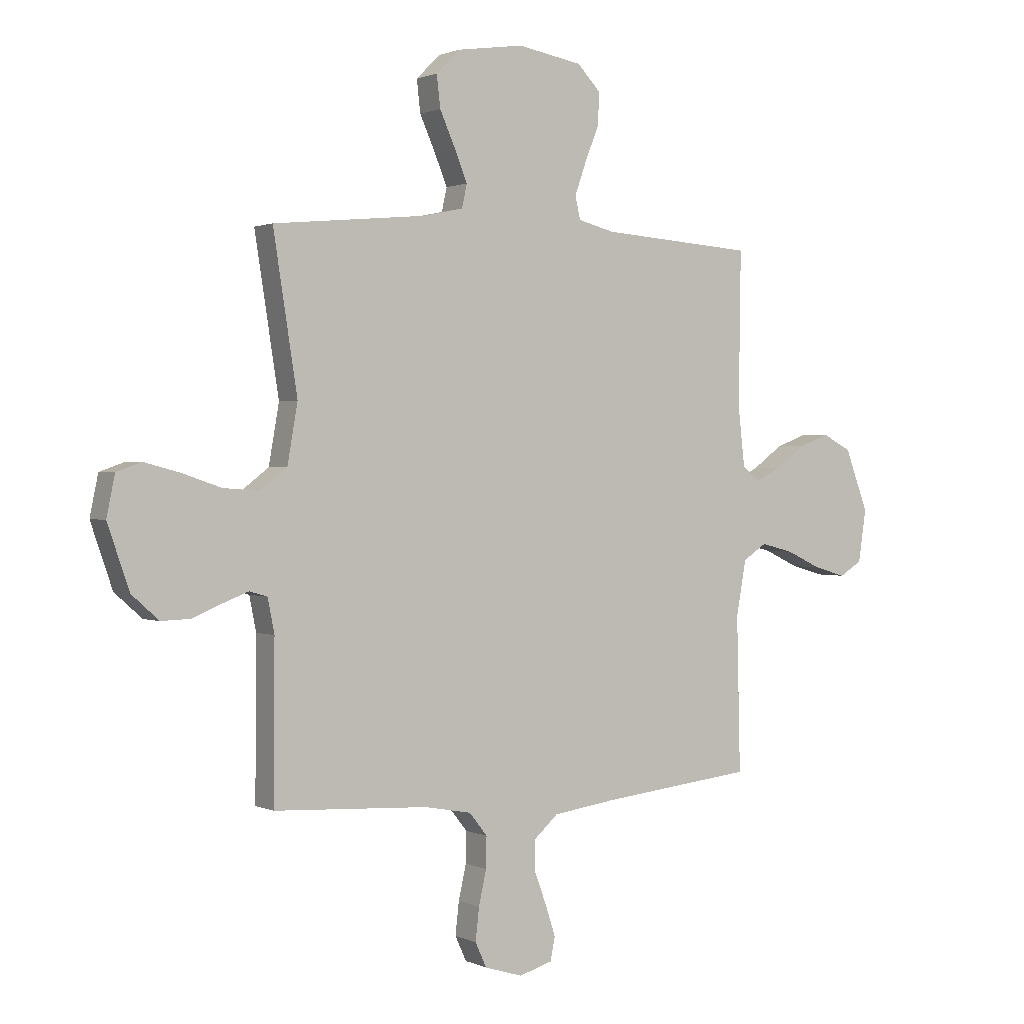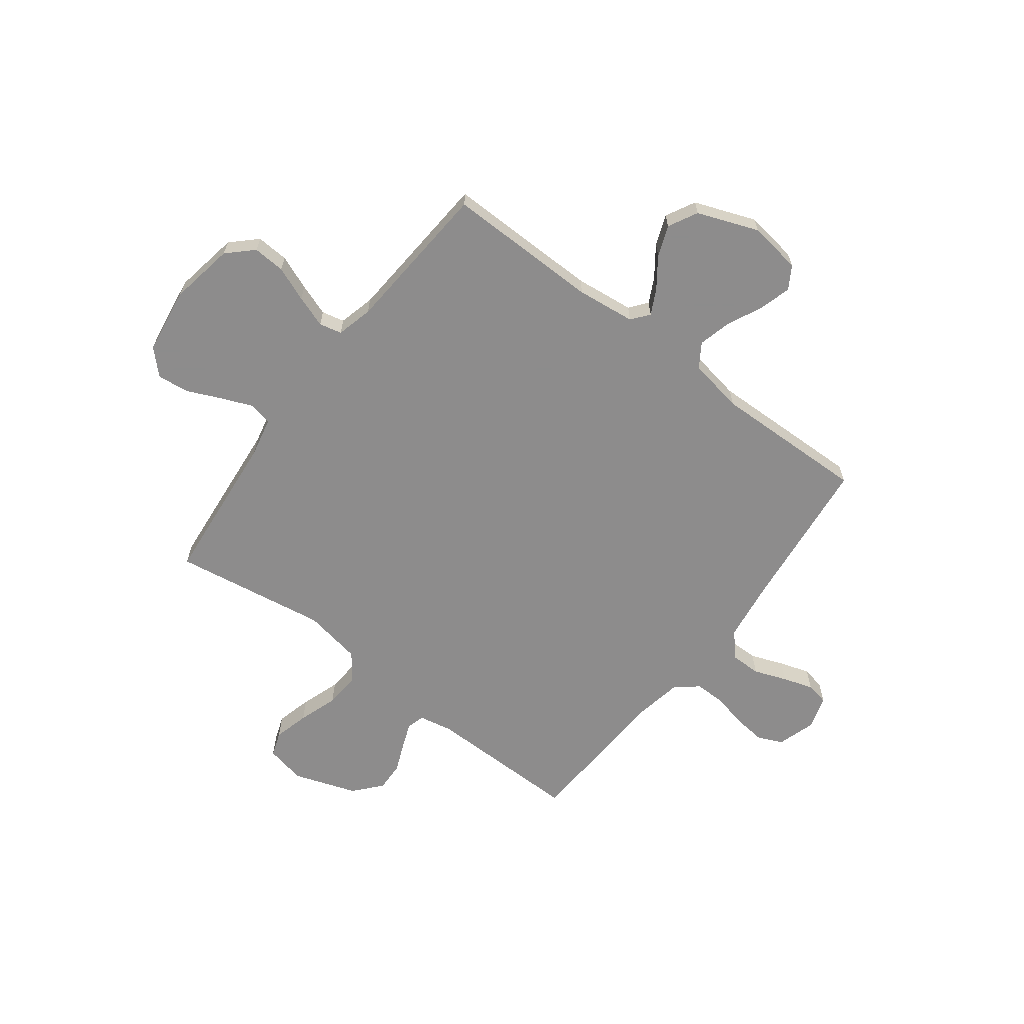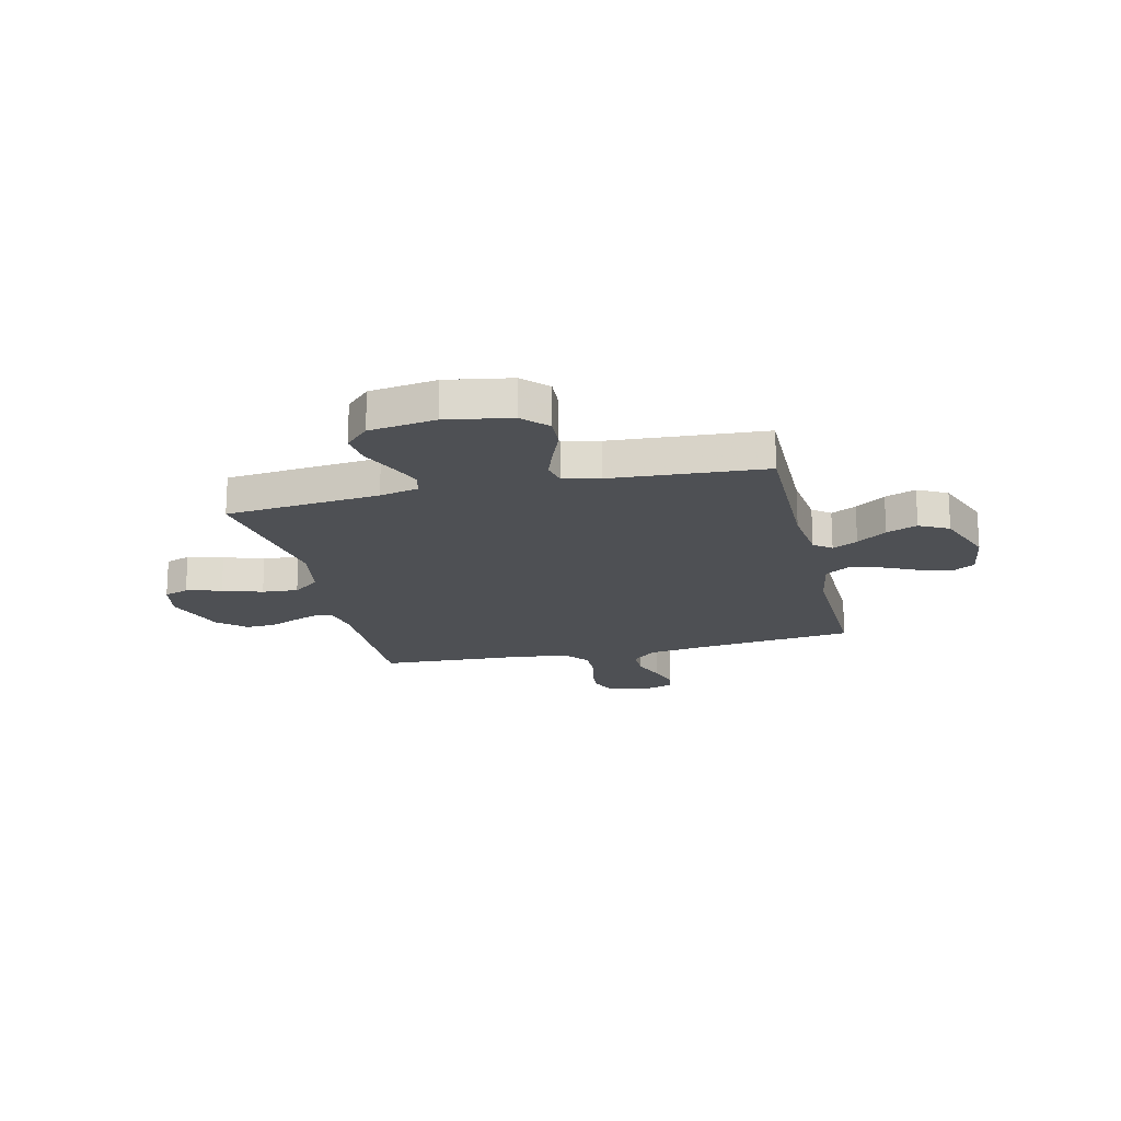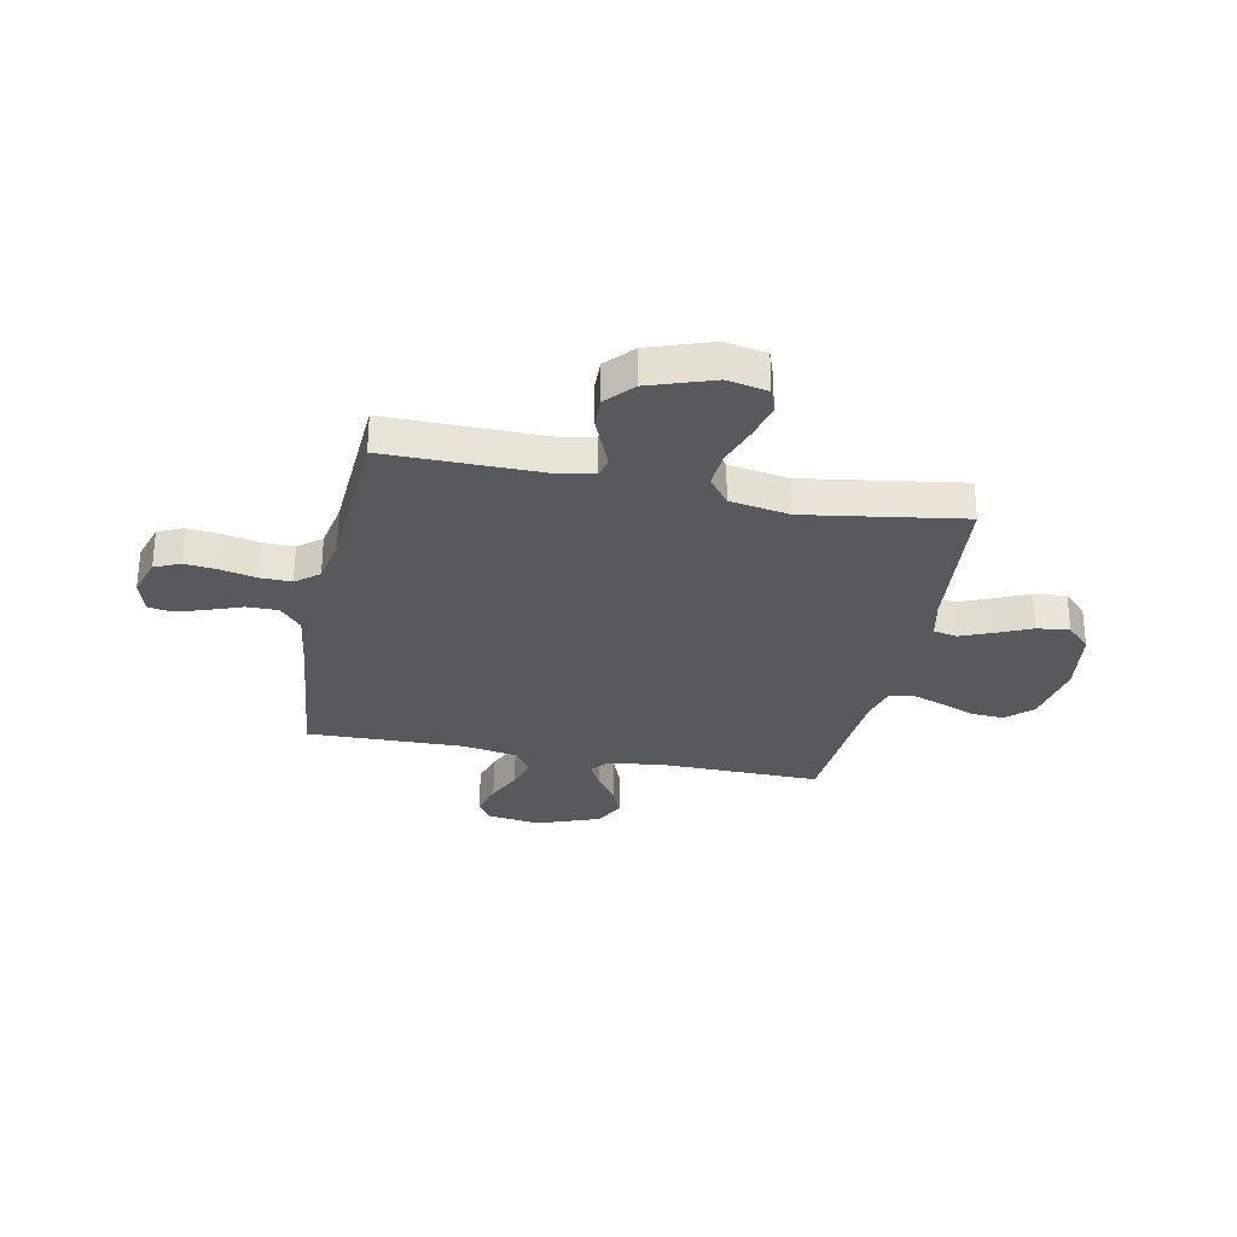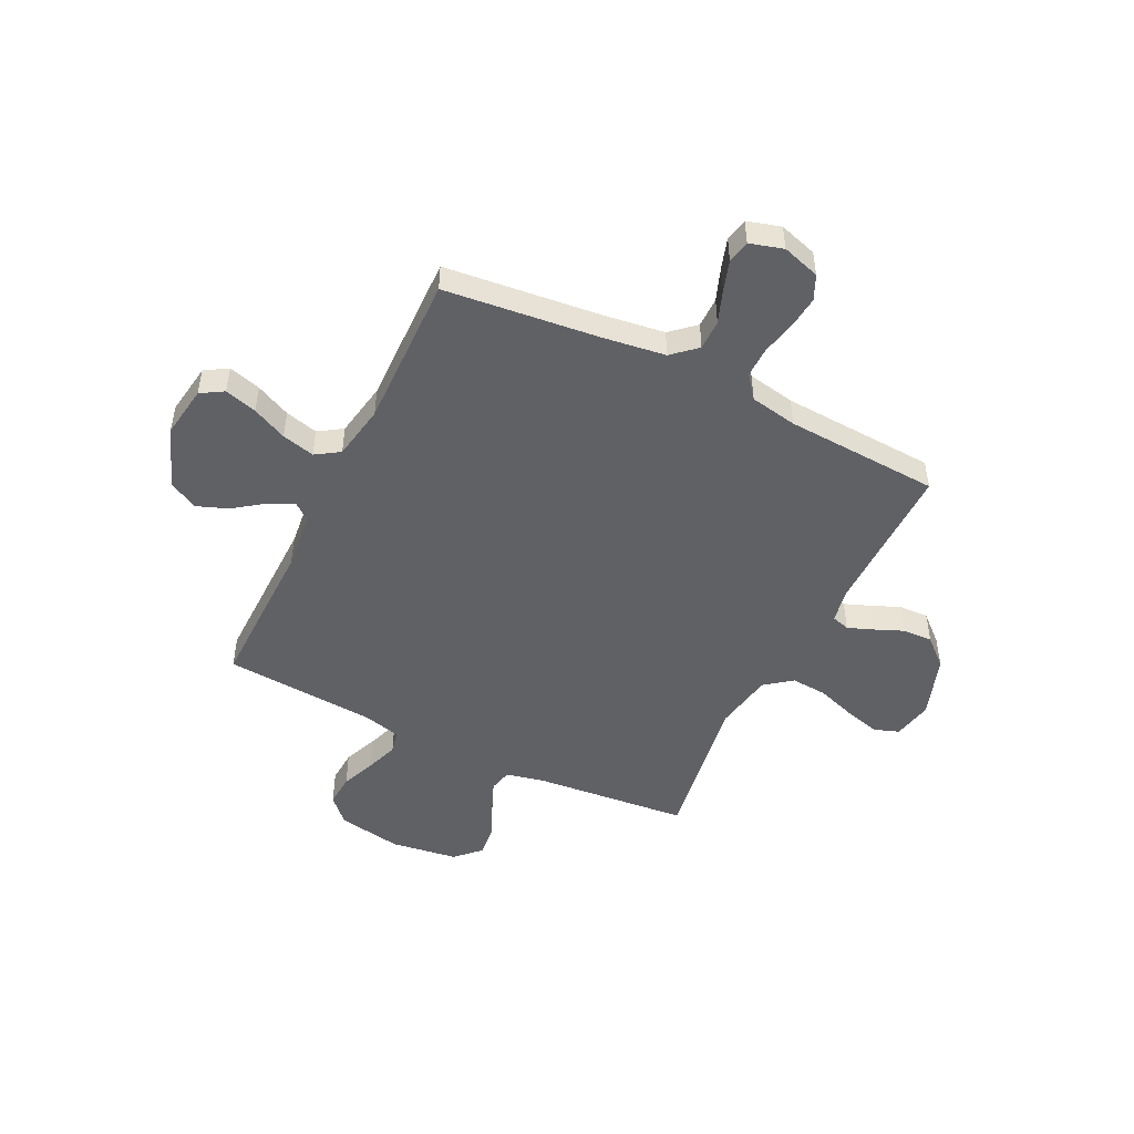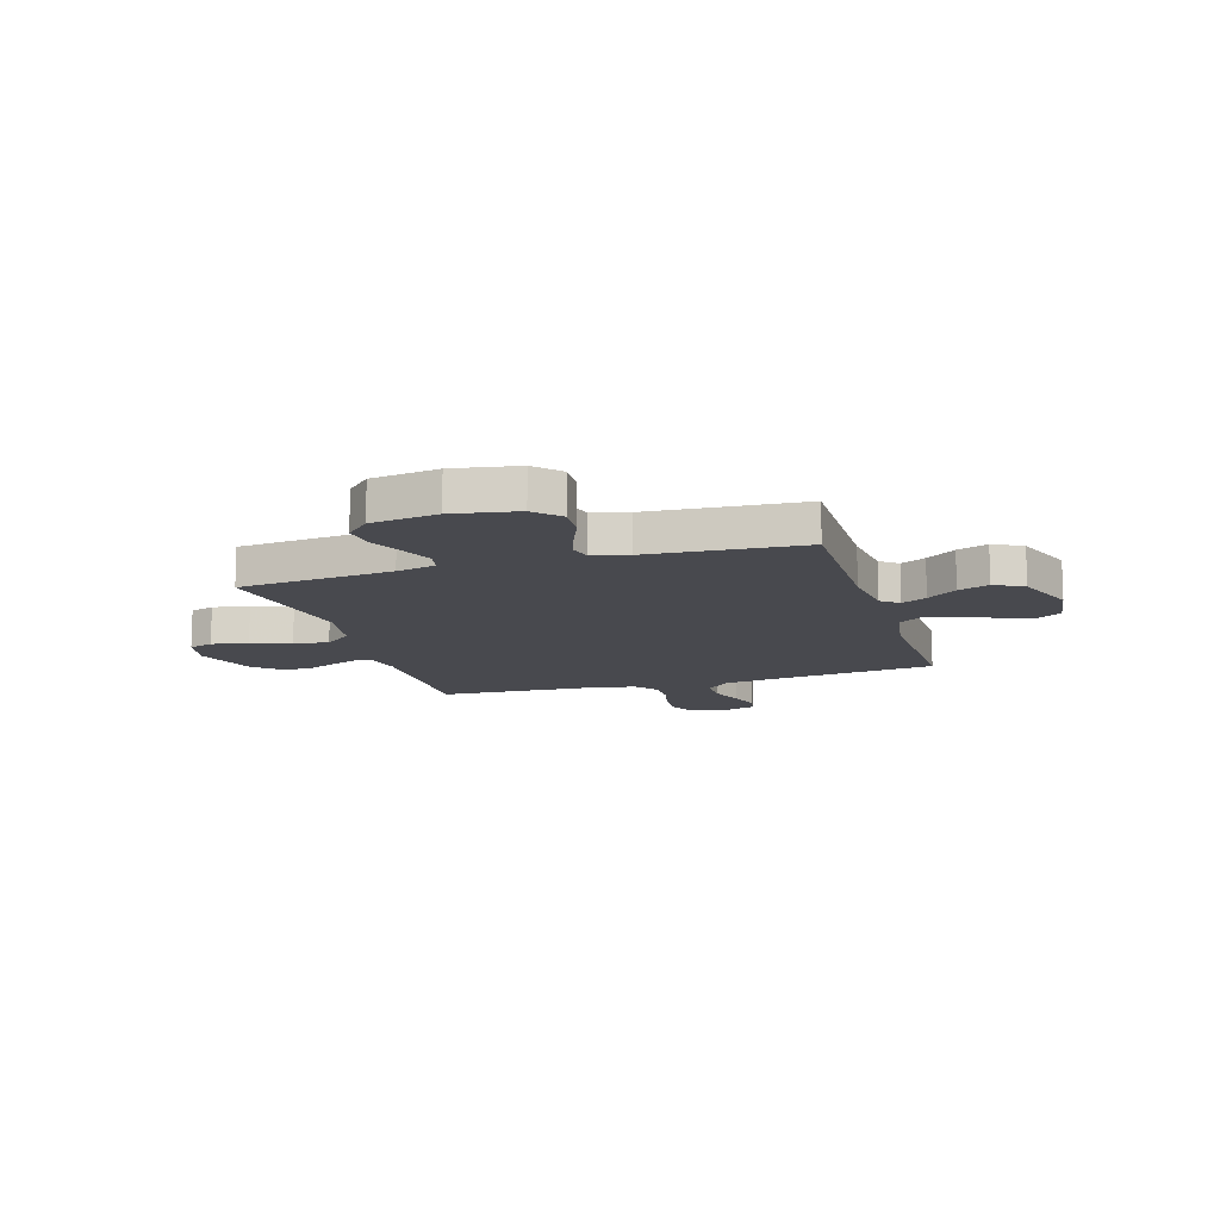
<metadata>
{"format":"obj","ext":"obj","renderer":"f3d","projection":"perspective","resolution":1024,"background":"white","views":[{"elev":1.1,"azim":-32.4,"up":"+Z"},{"elev":-64.3,"azim":52.8,"up":"+Y"},{"elev":-18.6,"azim":13.3,"up":"+Y"},{"elev":-29.3,"azim":-101.5,"up":"+Y"},{"elev":-48.9,"azim":153.8,"up":"+Y"},{"elev":-12.7,"azim":17.0,"up":"+Y"}]}
</metadata>
<code>
v -0.5 0.07 -0.5
v -0.498 0.07 -0.2
v -0.511 0.07 -0.134
v -0.546 0.07 -0.124
v -0.595 0.07 -0.143
v -0.652 0.07 -0.167
v -0.71 0.07 -0.169
v -0.763 0.07 -0.122
v -0.805 0.07 0
v -0.789 0.07 0.078
v -0.741 0.07 0.095
v -0.672 0.07 0.077
v -0.595 0.07 0.051
v -0.525 0.07 0.046
v -0.473 0.07 0.086
v -0.453 0.07 0.2
v -0.5 0.07 0.5
v -0.2 0.07 0.529
v -0.124 0.07 0.546
v -0.114 0.07 0.591
v -0.139 0.07 0.652
v -0.169 0.07 0.719
v -0.176 0.07 0.781
v -0.13 0.07 0.827
v 0 0.07 0.846
v 0.126 0.07 0.824
v 0.172 0.07 0.776
v 0.168 0.07 0.713
v 0.141 0.07 0.645
v 0.119 0.07 0.583
v 0.129 0.07 0.539
v 0.2 0.07 0.521
v 0.5 0.07 0.5
v 0.496 0.07 0.2
v 0.509 0.07 0.086
v 0.543 0.07 0.059
v 0.592 0.07 0.084
v 0.65 0.07 0.126
v 0.71 0.07 0.149
v 0.767 0.07 0.119
v 0.812 0.07 0
v 0.797 0.07 -0.102
v 0.753 0.07 -0.129
v 0.69 0.07 -0.111
v 0.622 0.07 -0.079
v 0.558 0.07 -0.063
v 0.512 0.07 -0.093
v 0.493 0.07 -0.2
v 0.5 0.07 -0.5
v 0.2 0.07 -0.533
v 0.078 0.07 -0.55
v 0.031 0.07 -0.592
v 0.031 0.07 -0.651
v 0.055 0.07 -0.715
v 0.074 0.07 -0.774
v 0.065 0.07 -0.819
v 0 0.07 -0.838
v -0.074 0.07 -0.815
v -0.096 0.07 -0.767
v -0.089 0.07 -0.704
v -0.074 0.07 -0.637
v -0.073 0.07 -0.577
v -0.108 0.07 -0.533
v -0.2 0.07 -0.516
v -0.5 0 -0.5
v -0.498 0 -0.2
v -0.511 0 -0.134
v -0.546 0 -0.124
v -0.595 0 -0.143
v -0.652 0 -0.167
v -0.71 0 -0.169
v -0.763 0 -0.122
v -0.805 0 0
v -0.789 0 0.078
v -0.741 0 0.095
v -0.672 0 0.077
v -0.595 0 0.051
v -0.525 0 0.046
v -0.473 0 0.086
v -0.453 0 0.2
v -0.5 0 0.5
v -0.2 0 0.529
v -0.124 0 0.546
v -0.114 0 0.591
v -0.139 0 0.652
v -0.169 0 0.719
v -0.176 0 0.781
v -0.13 0 0.827
v 0 0 0.846
v 0.126 0 0.824
v 0.172 0 0.776
v 0.168 0 0.713
v 0.141 0 0.645
v 0.119 0 0.583
v 0.129 0 0.539
v 0.2 0 0.521
v 0.5 0 0.5
v 0.496 0 0.2
v 0.509 0 0.086
v 0.543 0 0.059
v 0.592 0 0.084
v 0.65 0 0.126
v 0.71 0 0.149
v 0.767 0 0.119
v 0.812 0 0
v 0.797 0 -0.102
v 0.753 0 -0.129
v 0.69 0 -0.111
v 0.622 0 -0.079
v 0.558 0 -0.063
v 0.512 0 -0.093
v 0.493 0 -0.2
v 0.5 0 -0.5
v 0.2 0 -0.533
v 0.078 0 -0.55
v 0.031 0 -0.592
v 0.031 0 -0.651
v 0.055 0 -0.715
v 0.074 0 -0.774
v 0.065 0 -0.819
v 0 0 -0.838
v -0.074 0 -0.815
v -0.096 0 -0.767
v -0.089 0 -0.704
v -0.074 0 -0.637
v -0.073 0 -0.577
v -0.108 0 -0.533
v -0.2 0 -0.516
f 59 60 61
f 58 59 61
f 57 58 61
f 56 57 61
f 55 56 61
f 54 55 61
f 53 54 61
f 52 53 61 62
f 51 52 62 63
f 48 49 50
f 51 63 64
f 50 51 64
f 48 50 64
f 47 48 64
f 43 44 45
f 42 43 45
f 41 42 45
f 40 41 45
f 39 40 45
f 38 39 45
f 37 38 45
f 36 37 45 46
f 64 1 2
f 47 64 2
f 46 47 2
f 36 46 2
f 35 36 2
f 27 28 29
f 26 27 29
f 25 26 29
f 24 25 29
f 23 24 29
f 22 23 29
f 21 22 29
f 20 21 29 30
f 19 20 30 31
f 16 17 18
f 19 31 32
f 18 19 32
f 16 18 32
f 15 16 32
f 11 12 13
f 10 11 13
f 9 10 13
f 8 9 13
f 7 8 13
f 6 7 13
f 5 6 13
f 4 5 13 14
f 32 33 34
f 15 32 34
f 14 15 34
f 4 14 34
f 3 4 34
f 2 3 34 35
f 125 124 123
f 125 123 122
f 125 122 121
f 125 121 120
f 125 120 119
f 125 119 118
f 125 118 117
f 126 125 117 116
f 127 126 116 115
f 114 113 112
f 128 127 115
f 128 115 114
f 128 114 112
f 128 112 111
f 109 108 107
f 109 107 106
f 109 106 105
f 109 105 104
f 109 104 103
f 109 103 102
f 109 102 101
f 110 109 101 100
f 66 65 128
f 66 128 111
f 66 111 110
f 66 110 100
f 66 100 99
f 93 92 91
f 93 91 90
f 93 90 89
f 93 89 88
f 93 88 87
f 93 87 86
f 93 86 85
f 94 93 85 84
f 95 94 84 83
f 82 81 80
f 96 95 83
f 96 83 82
f 96 82 80
f 96 80 79
f 77 76 75
f 77 75 74
f 77 74 73
f 77 73 72
f 77 72 71
f 77 71 70
f 77 70 69
f 78 77 69 68
f 98 97 96
f 98 96 79
f 98 79 78
f 98 78 68
f 98 68 67
f 99 98 67 66
f 1 65 66 2
f 2 66 67 3
f 3 67 68 4
f 4 68 69 5
f 5 69 70 6
f 6 70 71 7
f 7 71 72 8
f 8 72 73 9
f 9 73 74 10
f 10 74 75 11
f 11 75 76 12
f 12 76 77 13
f 13 77 78 14
f 14 78 79 15
f 15 79 80 16
f 16 80 81 17
f 17 81 82 18
f 18 82 83 19
f 19 83 84 20
f 20 84 85 21
f 21 85 86 22
f 22 86 87 23
f 23 87 88 24
f 24 88 89 25
f 25 89 90 26
f 26 90 91 27
f 27 91 92 28
f 28 92 93 29
f 29 93 94 30
f 30 94 95 31
f 31 95 96 32
f 32 96 97 33
f 33 97 98 34
f 34 98 99 35
f 35 99 100 36
f 36 100 101 37
f 37 101 102 38
f 38 102 103 39
f 39 103 104 40
f 40 104 105 41
f 41 105 106 42
f 42 106 107 43
f 43 107 108 44
f 44 108 109 45
f 45 109 110 46
f 46 110 111 47
f 47 111 112 48
f 48 112 113 49
f 49 113 114 50
f 50 114 115 51
f 51 115 116 52
f 52 116 117 53
f 53 117 118 54
f 54 118 119 55
f 55 119 120 56
f 56 120 121 57
f 57 121 122 58
f 58 122 123 59
f 59 123 124 60
f 60 124 125 61
f 61 125 126 62
f 62 126 127 63
f 63 127 128 64
f 64 128 65 1

</code>
